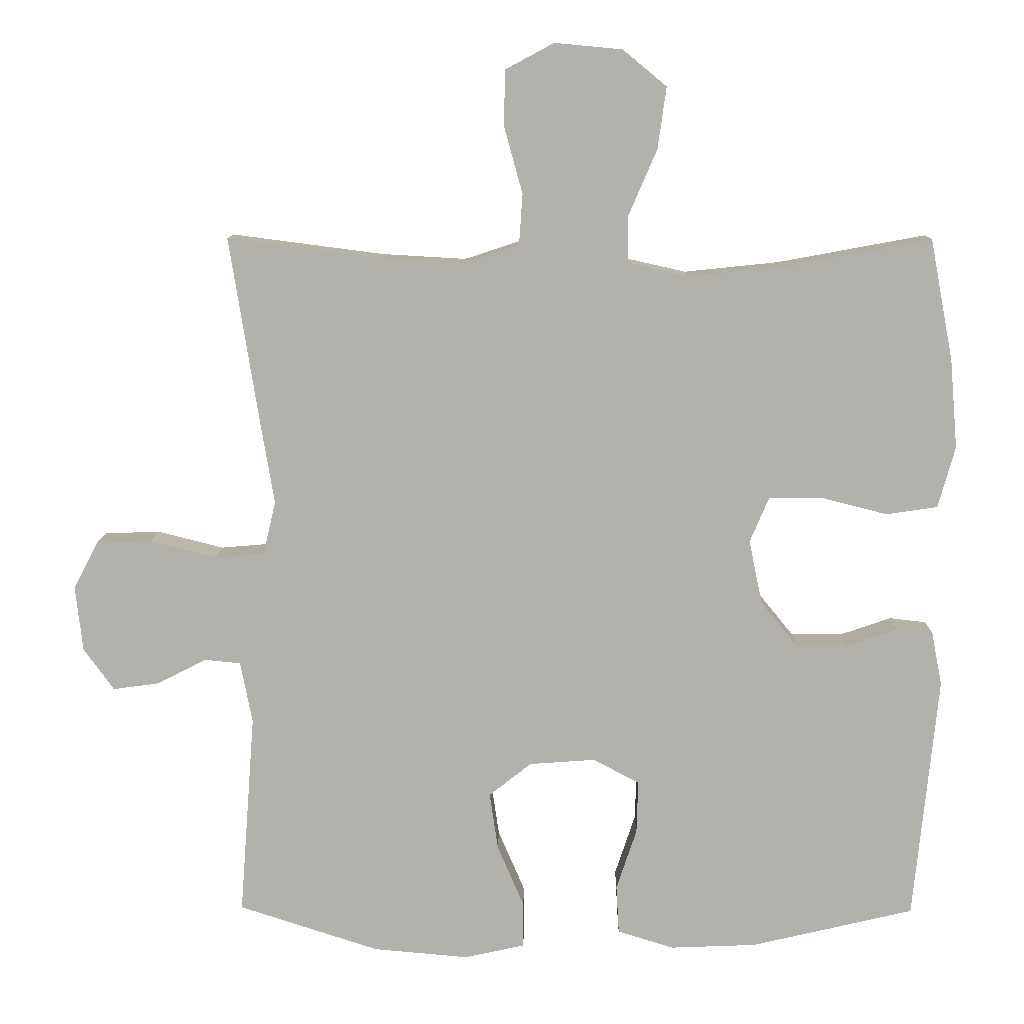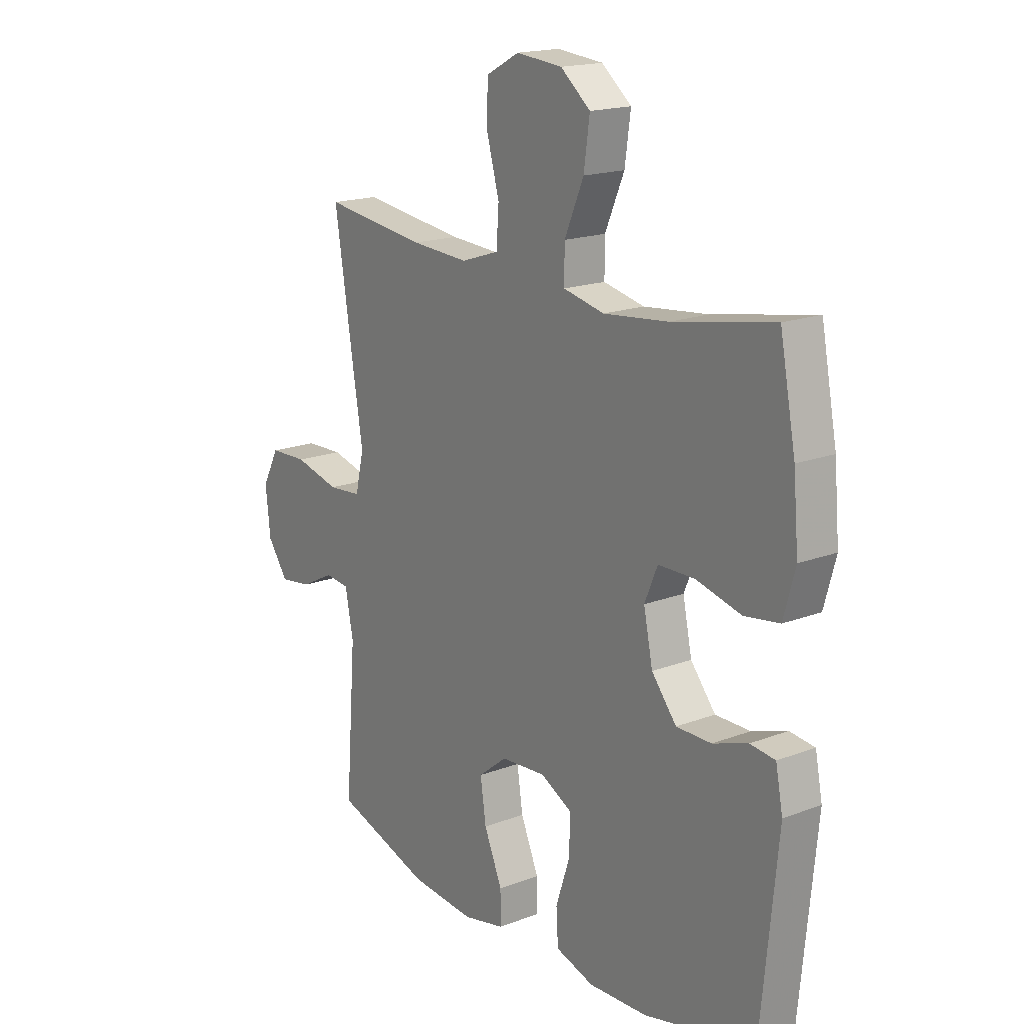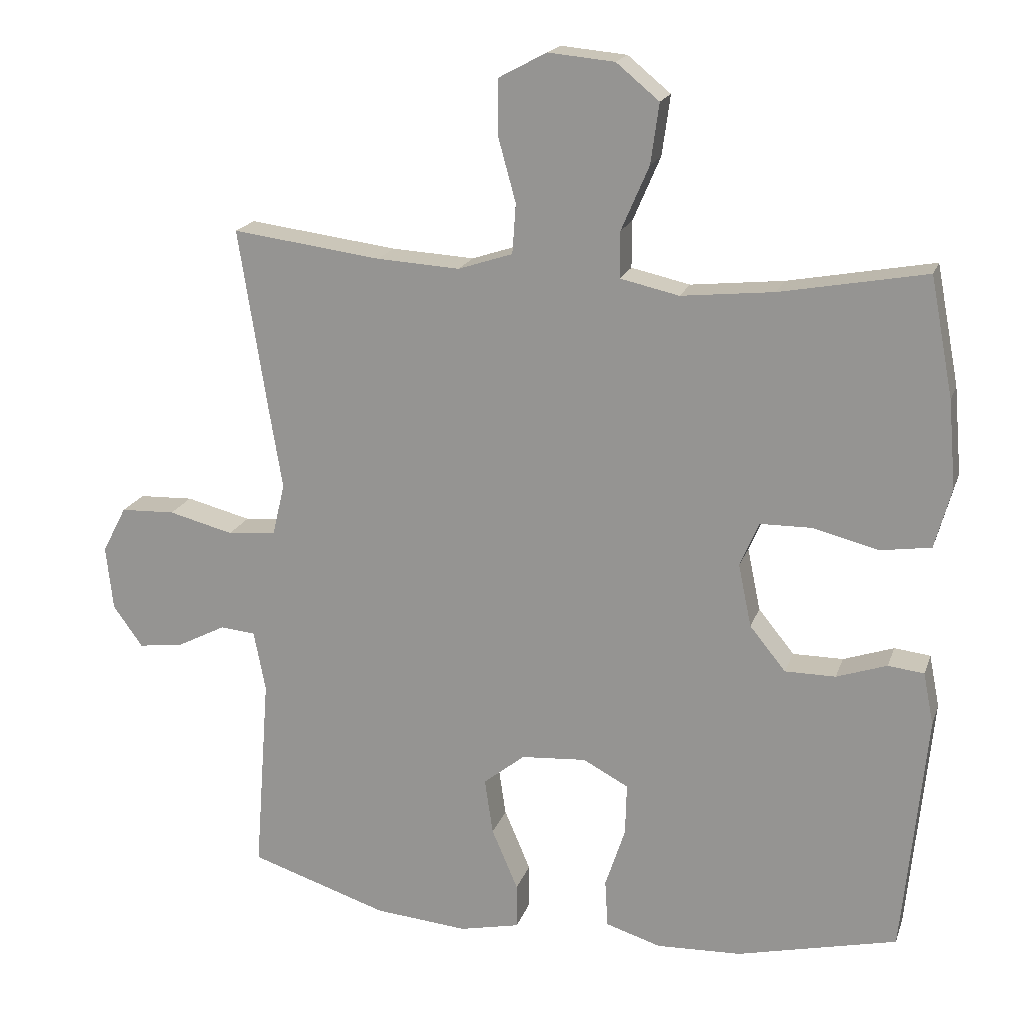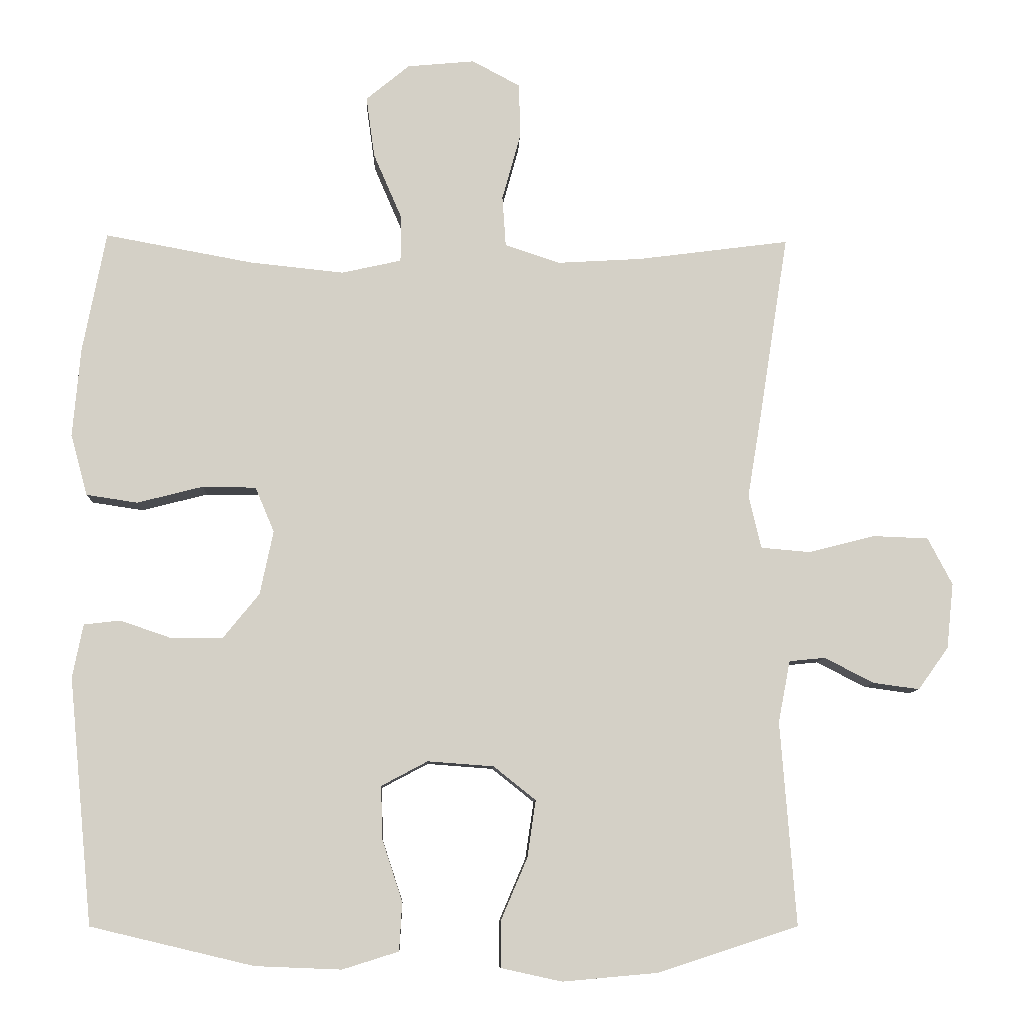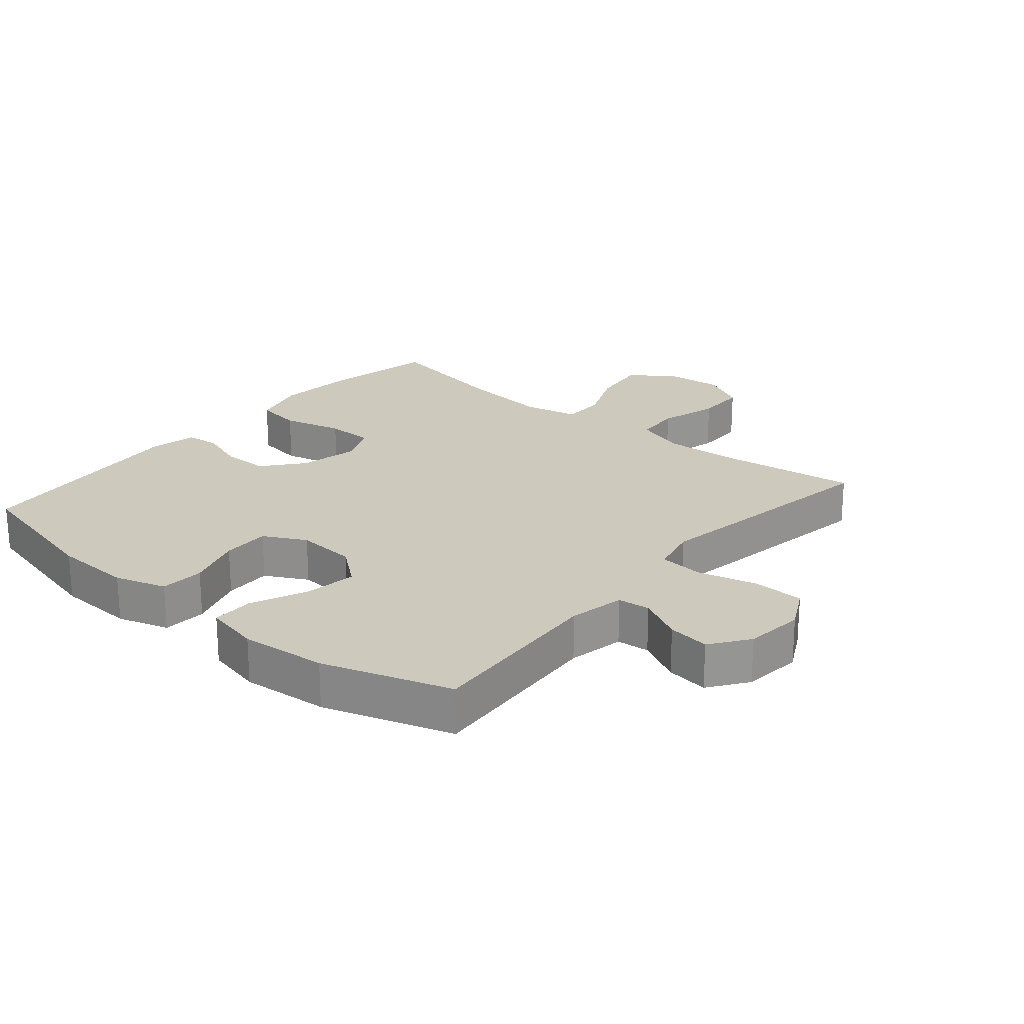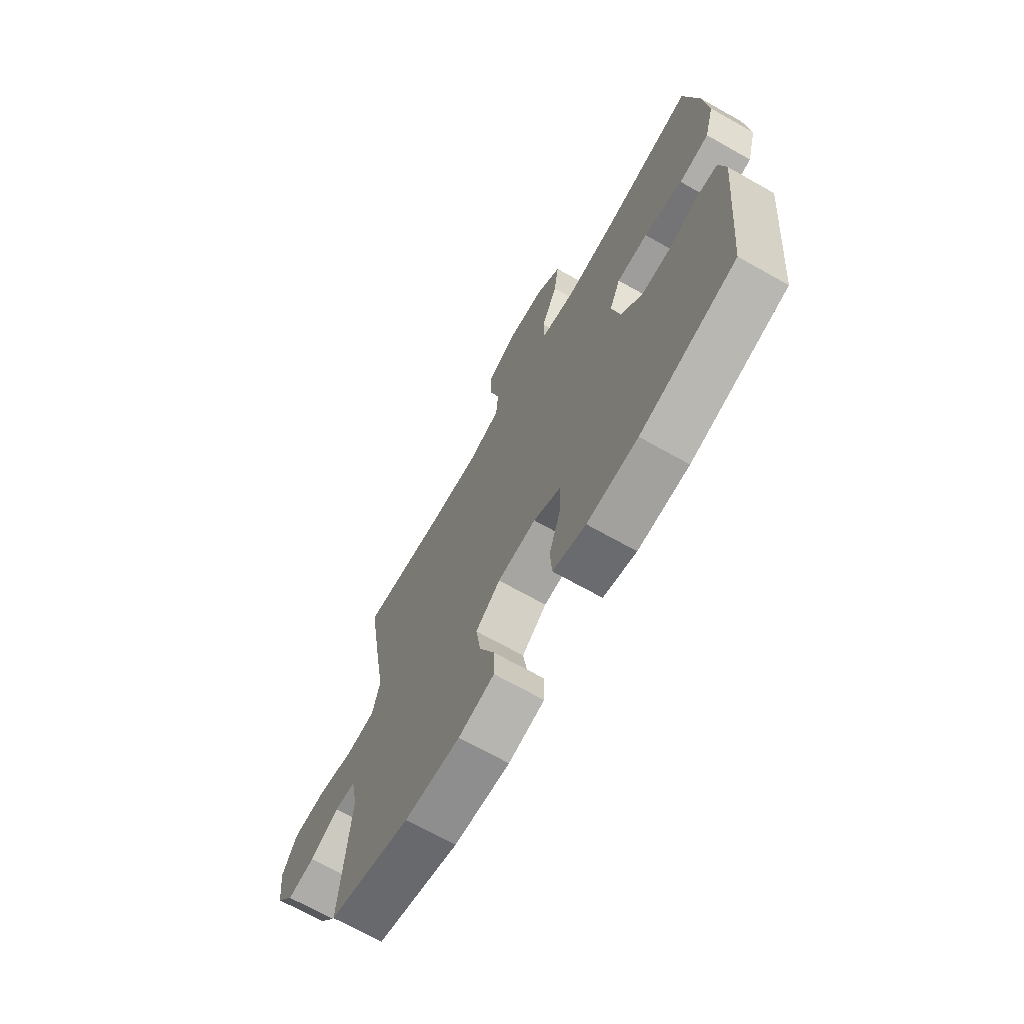
<metadata>
{"format":"obj","ext":"obj","renderer":"f3d","projection":"perspective","resolution":1024,"background":"white","views":[{"elev":10.9,"azim":0.9,"up":"+Z"},{"elev":17.7,"azim":53.2,"up":"+Z"},{"elev":18.5,"azim":16.0,"up":"+Z"},{"elev":-8.9,"azim":177.9,"up":"+Z"},{"elev":22.7,"azim":-139.7,"up":"+Y"},{"elev":-69.8,"azim":60.6,"up":"+Z"}]}
</metadata>
<code>
v 0.5 0.07 -0.5
v 0.268 0.07 -0.555
v 0.145 0.07 -0.56
v 0.065 0.07 -0.535
v 0.061 0.07 -0.466
v 0.09 0.07 -0.378
v 0.092 0.07 -0.303
v 0.026 0.07 -0.268
v -0.068 0.07 -0.275
v -0.128 0.07 -0.323
v -0.116 0.07 -0.404
v -0.078 0.07 -0.493
v -0.078 0.07 -0.558
v -0.165 0.07 -0.577
v -0.3 0.07 -0.565
v -0.5 0.07 -0.5
v -0.478 0.07 -0.211
v -0.495 0.07 -0.123
v -0.546 0.07 -0.118
v -0.616 0.07 -0.154
v -0.682 0.07 -0.163
v -0.725 0.07 -0.103
v -0.735 0.07 -0.01
v -0.7 0.07 0.057
v -0.621 0.07 0.06
v -0.527 0.07 0.036
v -0.457 0.07 0.042
v -0.439 0.07 0.118
v -0.458 0.07 0.233
v -0.5 0.07 0.5
v -0.284 0.07 0.472
v -0.164 0.07 0.465
v -0.085 0.07 0.491
v -0.08 0.07 0.563
v -0.106 0.07 0.657
v -0.105 0.07 0.736
v -0.036 0.07 0.773
v 0.06 0.07 0.764
v 0.122 0.07 0.713
v 0.11 0.07 0.626
v 0.07 0.07 0.533
v 0.07 0.07 0.466
v 0.155 0.07 0.447
v 0.289 0.07 0.461
v 0.5 0.07 0.5
v 0.533 0.07 0.328
v 0.544 0.07 0.201
v 0.52 0.07 0.114
v 0.447 0.07 0.103
v 0.353 0.07 0.127
v 0.277 0.07 0.126
v 0.25 0.07 0.062
v 0.269 0.07 -0.029
v 0.321 0.07 -0.093
v 0.394 0.07 -0.093
v 0.467 0.07 -0.068
v 0.519 0.07 -0.074
v 0.534 0.07 -0.15
v 0.5 0 -0.5
v 0.268 0 -0.555
v 0.145 0 -0.56
v 0.065 0 -0.535
v 0.061 0 -0.466
v 0.09 0 -0.378
v 0.092 0 -0.303
v 0.026 0 -0.268
v -0.068 0 -0.275
v -0.128 0 -0.323
v -0.116 0 -0.404
v -0.078 0 -0.493
v -0.078 0 -0.558
v -0.165 0 -0.577
v -0.3 0 -0.565
v -0.5 0 -0.5
v -0.478 0 -0.211
v -0.495 0 -0.123
v -0.546 0 -0.118
v -0.616 0 -0.154
v -0.682 0 -0.163
v -0.725 0 -0.103
v -0.735 0 -0.01
v -0.7 0 0.057
v -0.621 0 0.06
v -0.527 0 0.036
v -0.457 0 0.042
v -0.439 0 0.118
v -0.458 0 0.233
v -0.5 0 0.5
v -0.284 0 0.472
v -0.164 0 0.465
v -0.085 0 0.491
v -0.08 0 0.563
v -0.106 0 0.657
v -0.105 0 0.736
v -0.036 0 0.773
v 0.06 0 0.764
v 0.122 0 0.713
v 0.11 0 0.626
v 0.07 0 0.533
v 0.07 0 0.466
v 0.155 0 0.447
v 0.289 0 0.461
v 0.5 0 0.5
v 0.533 0 0.328
v 0.544 0 0.201
v 0.52 0 0.114
v 0.447 0 0.103
v 0.353 0 0.127
v 0.277 0 0.126
v 0.25 0 0.062
v 0.269 0 -0.029
v 0.321 0 -0.093
v 0.394 0 -0.093
v 0.467 0 -0.068
v 0.519 0 -0.074
v 0.534 0 -0.15
f 55 56 57 58
f 54 55 58 1
f 53 54 1 2
f 52 53 2 3
f 47 48 49 50
f 47 50 51
f 44 45 46 47
f 43 44 47 51
f 42 43 51 52
f 38 39 40 41
f 38 41 42
f 37 38 42
f 34 35 36 37
f 33 34 37 42
f 32 33 42 52
f 28 29 30 31
f 27 28 31 32
f 23 24 25 26
f 23 26 27
f 22 23 27
f 19 20 21 22
f 19 22 27
f 18 19 27 32
f 14 15 16 17
f 11 12 13 14
f 10 11 14 17
f 9 10 17 18
f 3 4 5 6
f 3 6 7
f 52 3 7
f 32 52 7 8
f 8 9 18 32
f 116 115 114 113
f 59 116 113 112
f 60 59 112 111
f 61 60 111 110
f 108 107 106 105
f 109 108 105
f 105 104 103 102
f 109 105 102 101
f 110 109 101 100
f 99 98 97 96
f 100 99 96
f 100 96 95
f 95 94 93 92
f 100 95 92 91
f 110 100 91 90
f 89 88 87 86
f 90 89 86 85
f 84 83 82 81
f 85 84 81
f 85 81 80
f 80 79 78 77
f 85 80 77
f 90 85 77 76
f 75 74 73 72
f 72 71 70 69
f 75 72 69 68
f 76 75 68 67
f 64 63 62 61
f 65 64 61
f 65 61 110
f 66 65 110 90
f 90 76 67 66
f 1 59 60 2
f 2 60 61 3
f 3 61 62 4
f 4 62 63 5
f 5 63 64 6
f 6 64 65 7
f 7 65 66 8
f 8 66 67 9
f 9 67 68 10
f 10 68 69 11
f 11 69 70 12
f 12 70 71 13
f 13 71 72 14
f 14 72 73 15
f 15 73 74 16
f 16 74 75 17
f 17 75 76 18
f 18 76 77 19
f 19 77 78 20
f 20 78 79 21
f 21 79 80 22
f 22 80 81 23
f 23 81 82 24
f 24 82 83 25
f 25 83 84 26
f 26 84 85 27
f 27 85 86 28
f 28 86 87 29
f 29 87 88 30
f 30 88 89 31
f 31 89 90 32
f 32 90 91 33
f 33 91 92 34
f 34 92 93 35
f 35 93 94 36
f 36 94 95 37
f 37 95 96 38
f 38 96 97 39
f 39 97 98 40
f 40 98 99 41
f 41 99 100 42
f 42 100 101 43
f 43 101 102 44
f 44 102 103 45
f 45 103 104 46
f 46 104 105 47
f 47 105 106 48
f 48 106 107 49
f 49 107 108 50
f 50 108 109 51
f 51 109 110 52
f 52 110 111 53
f 53 111 112 54
f 54 112 113 55
f 55 113 114 56
f 56 114 115 57
f 57 115 116 58
f 58 116 59 1

</code>
